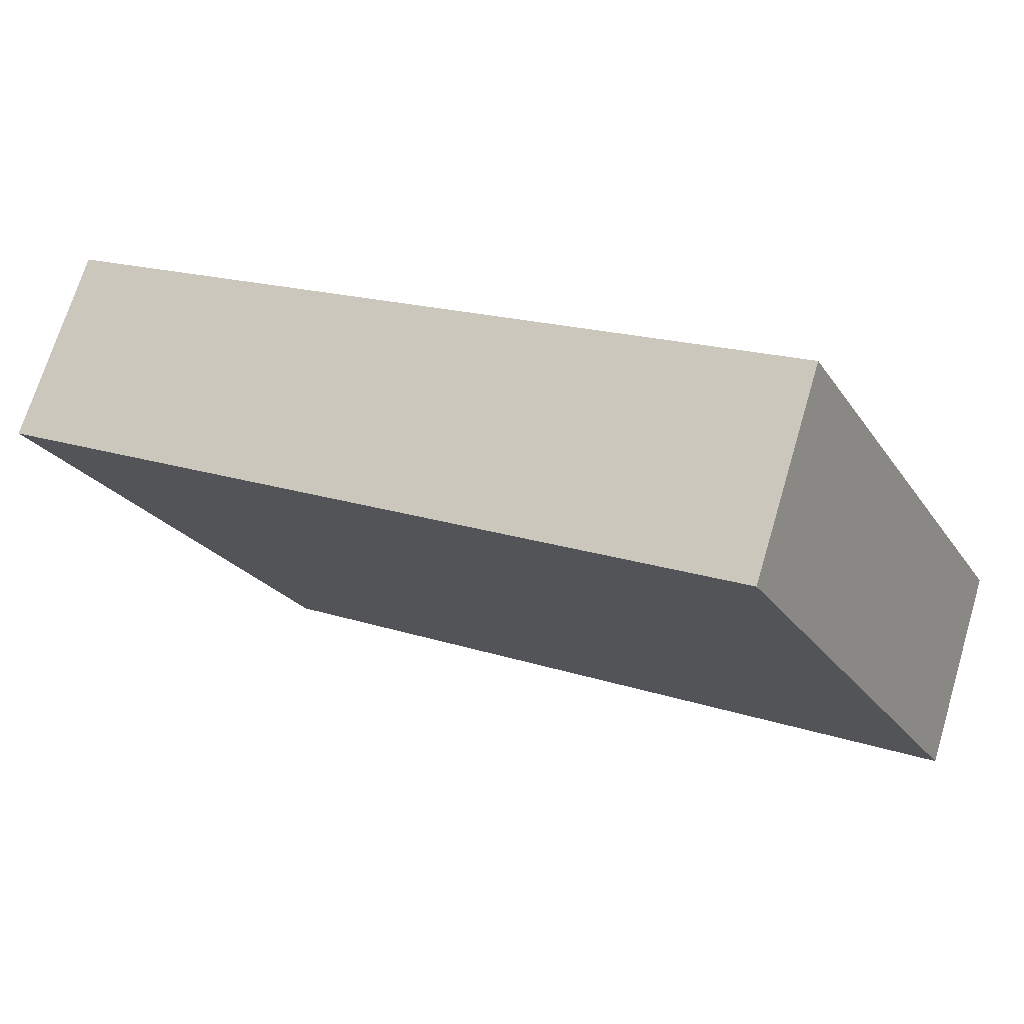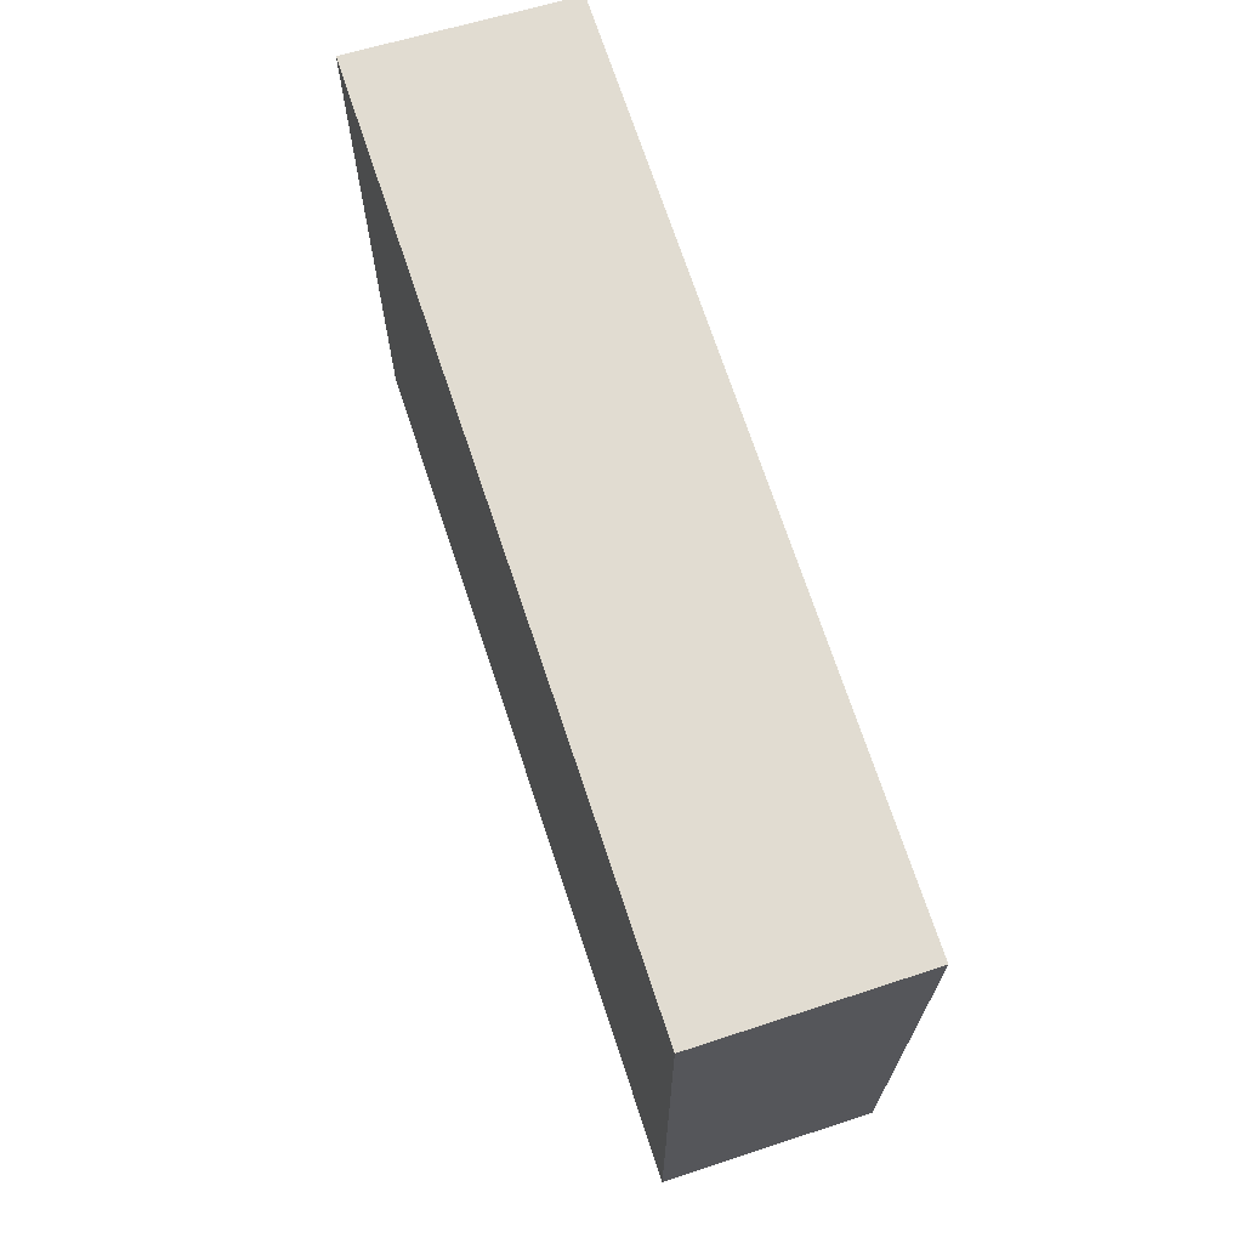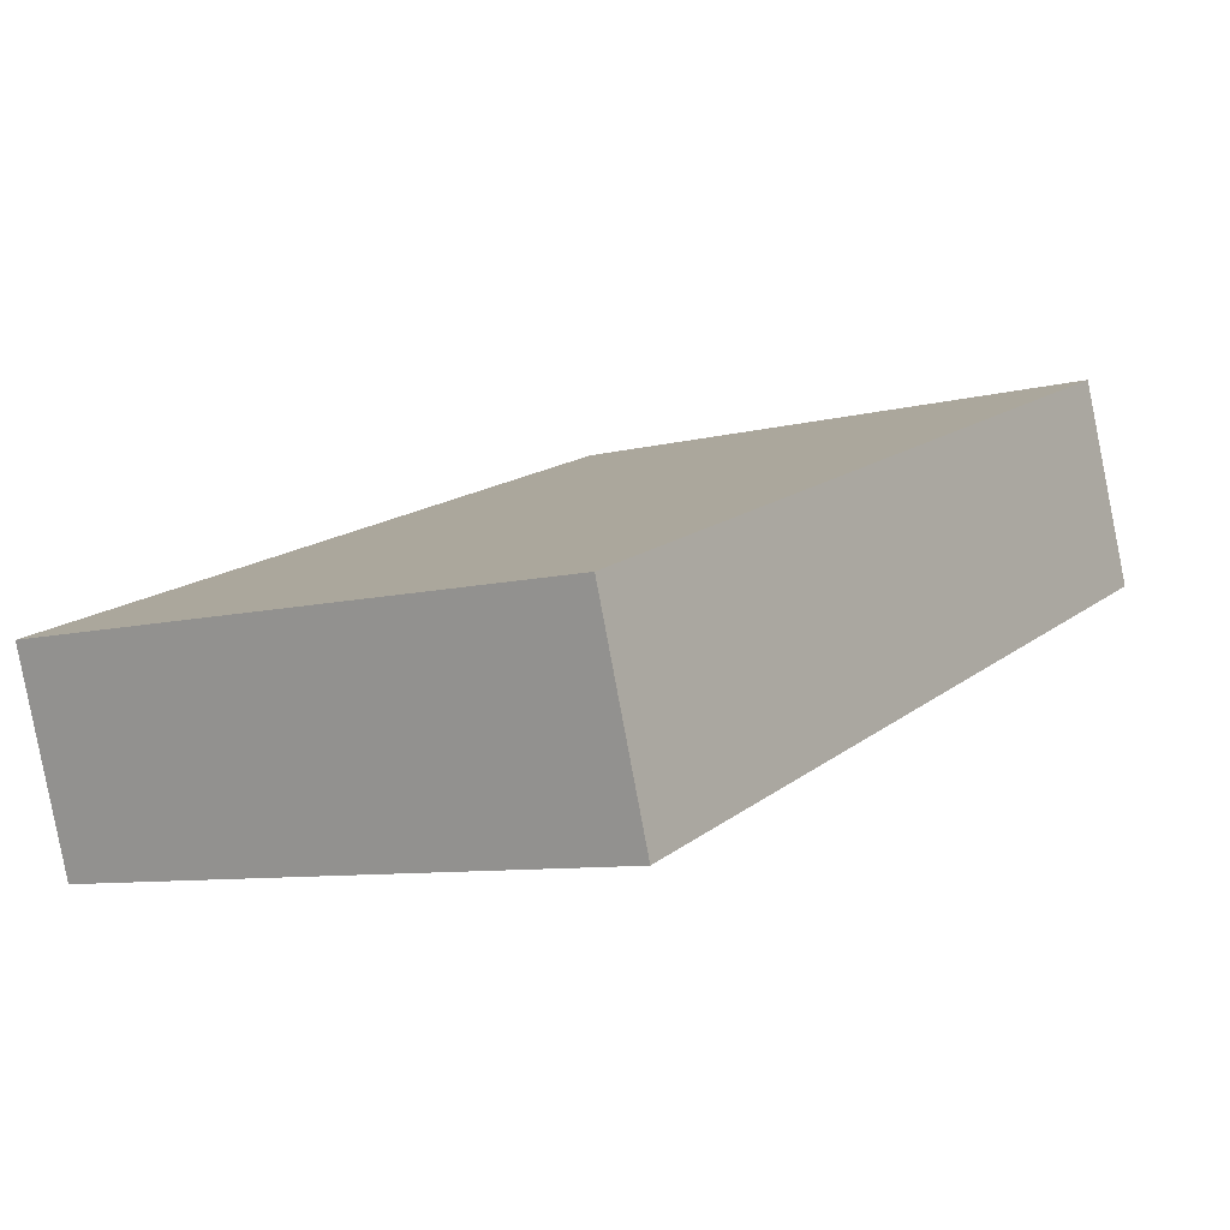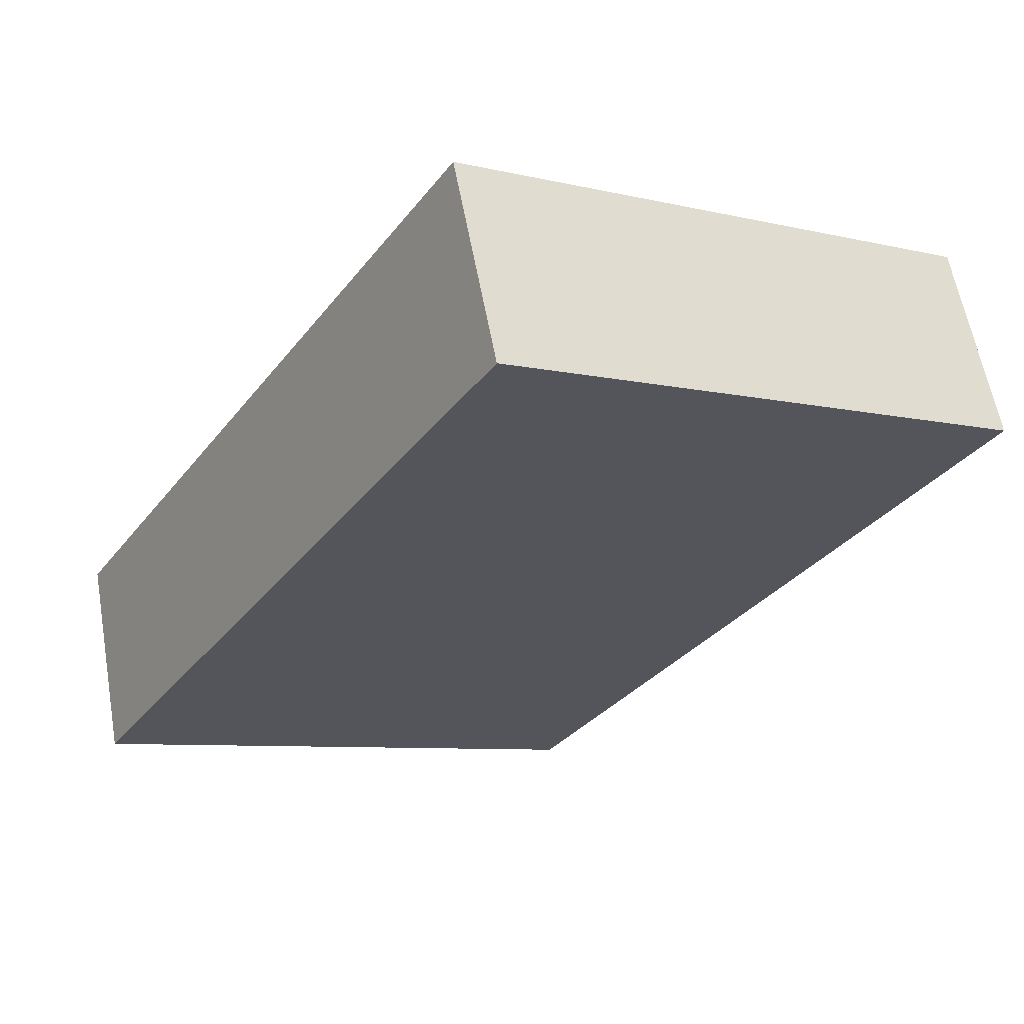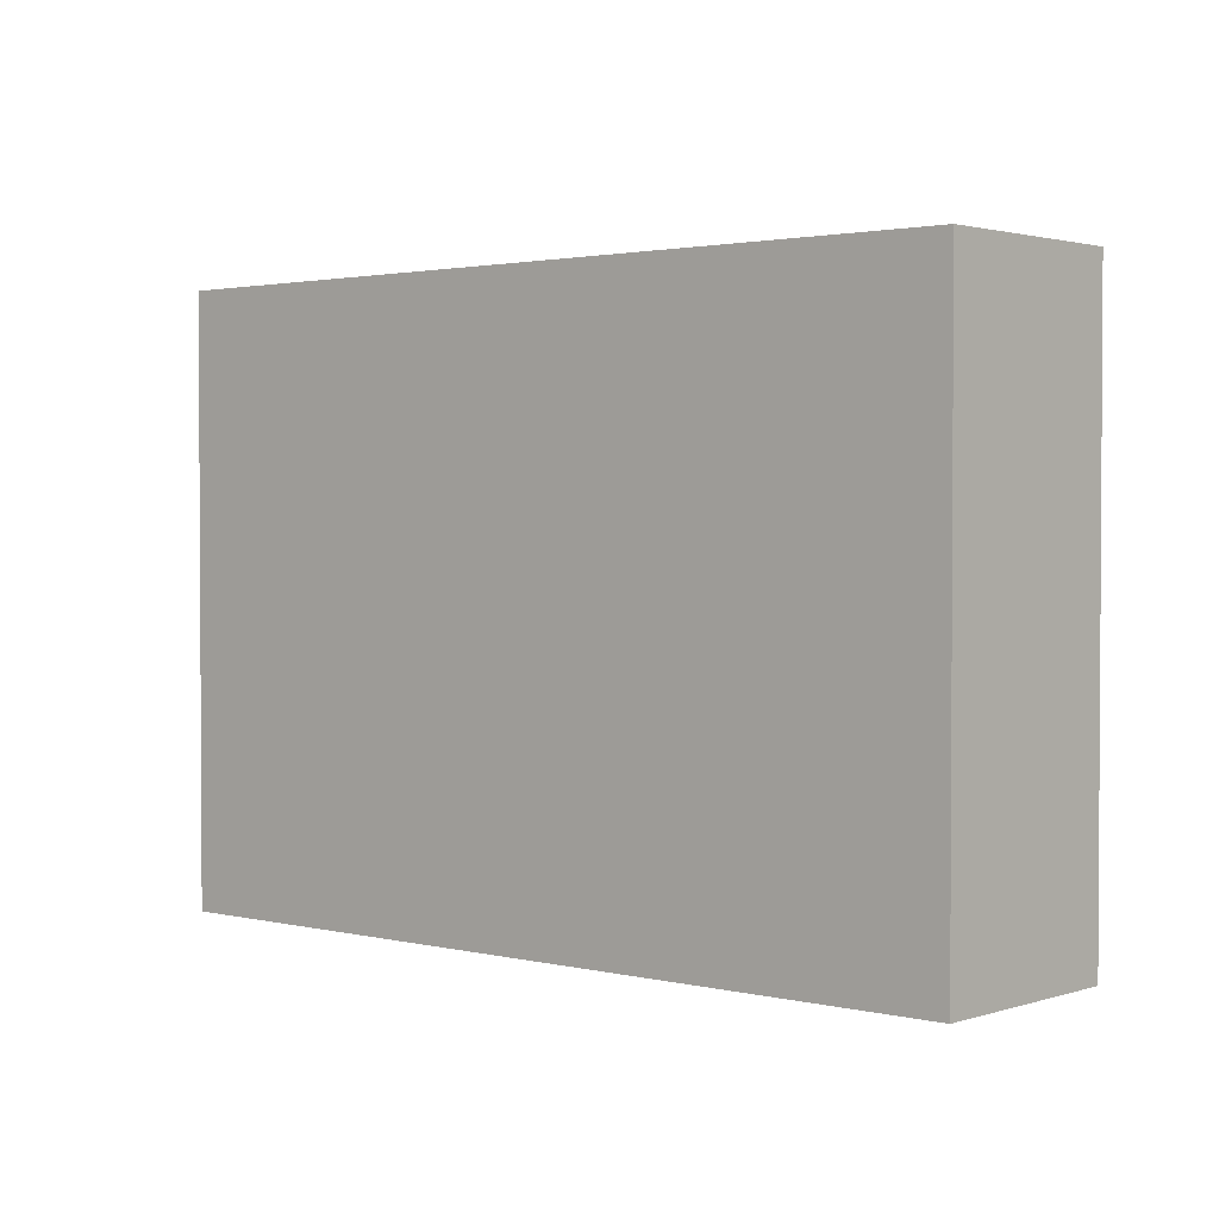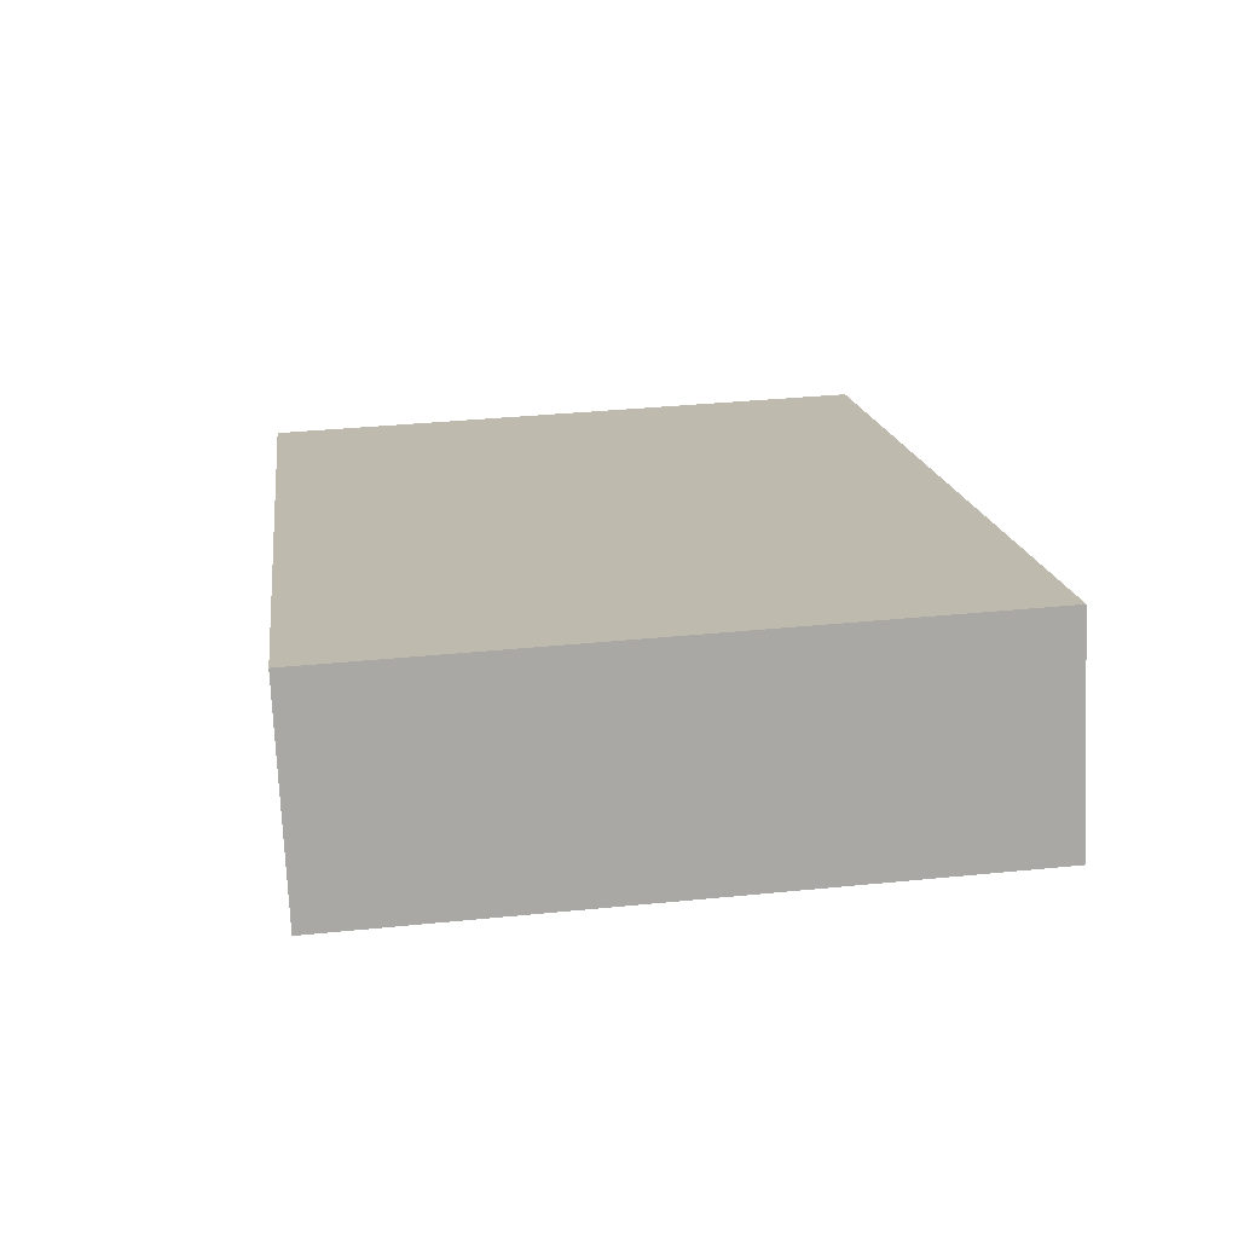
<metadata>
{"format":"obj","ext":"obj","renderer":"f3d","projection":"perspective","resolution":1024,"background":"white","views":[{"elev":-22.6,"azim":25.1,"up":"+Z"},{"elev":69.3,"azim":-87.8,"up":"+Y"},{"elev":-8.3,"azim":126.0,"up":"+Z"},{"elev":-7.7,"azim":-123.1,"up":"+Z"},{"elev":2.0,"azim":60.4,"up":"+Y"},{"elev":35.9,"azim":-97.5,"up":"+Z"}]}
</metadata>
<code>
v  0 2.905 1.779e-16
v  4.231 2.905 -0.49
v  3.91 2.905 -1.461
v  0.346 2.905 0.935
v  3.91 8.946e-17 -1.461
v  0 0 0
v  0.346 -5.725e-17 0.935
v  4.231 3e-17 -0.49
g defaultobject
f 1 2 3
f 2 1 4
f 5 1 3
f 1 5 6
f 6 4 1
f 4 6 7
f 7 2 4
f 2 7 8
f 8 3 2
f 3 8 5
f 8 6 5
f 6 8 7

</code>
